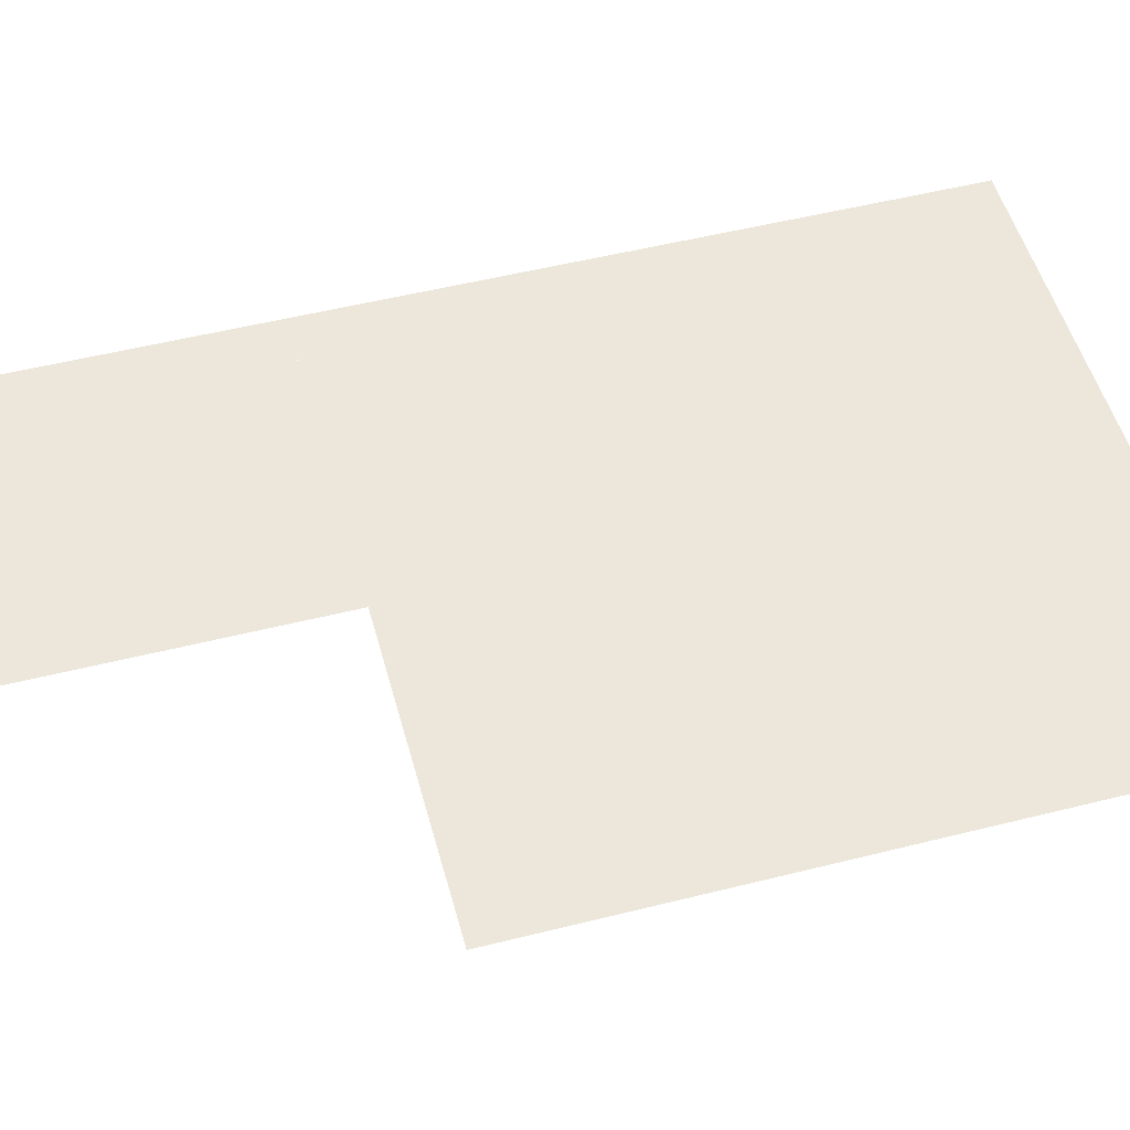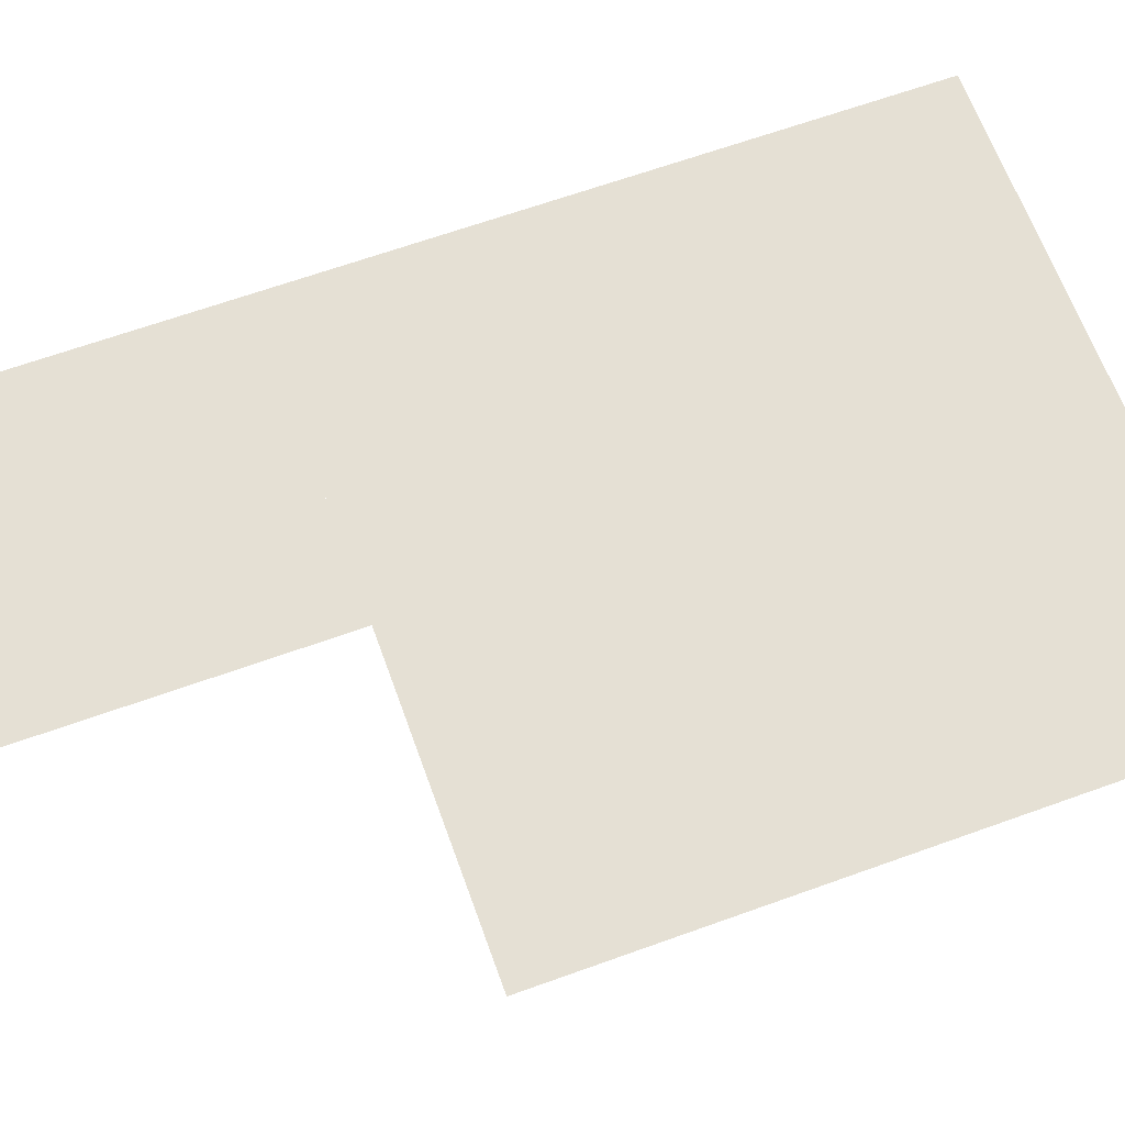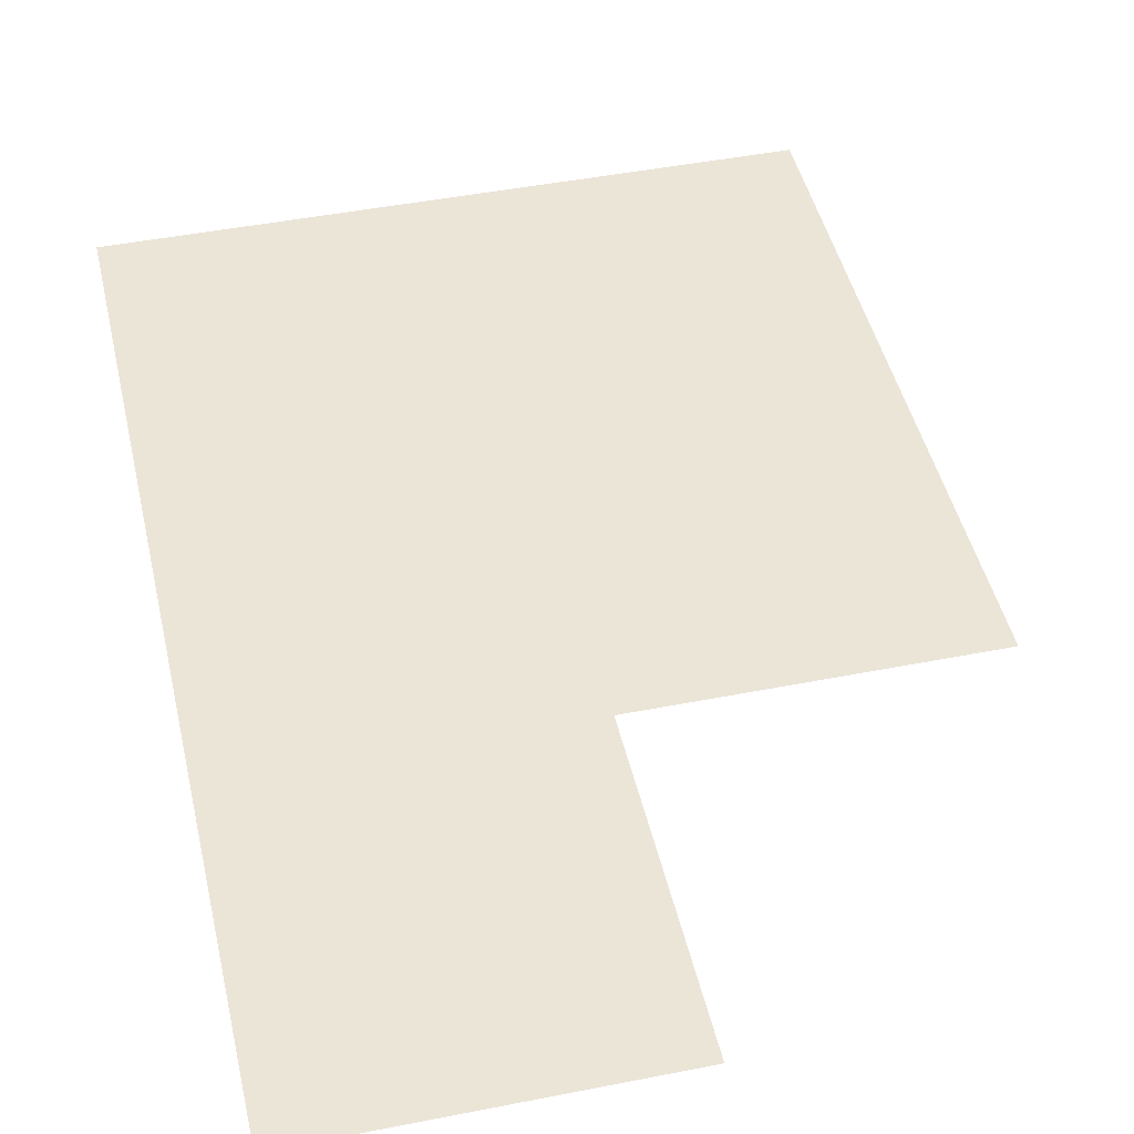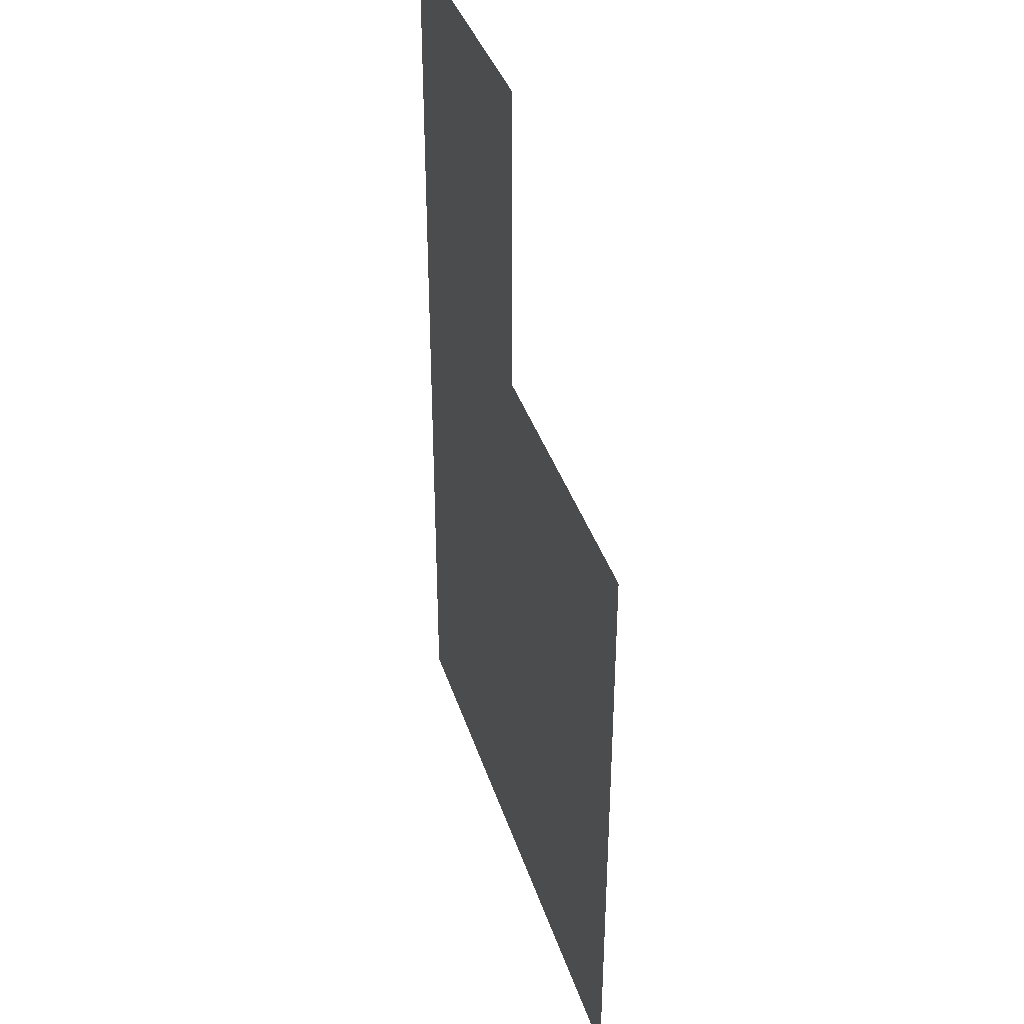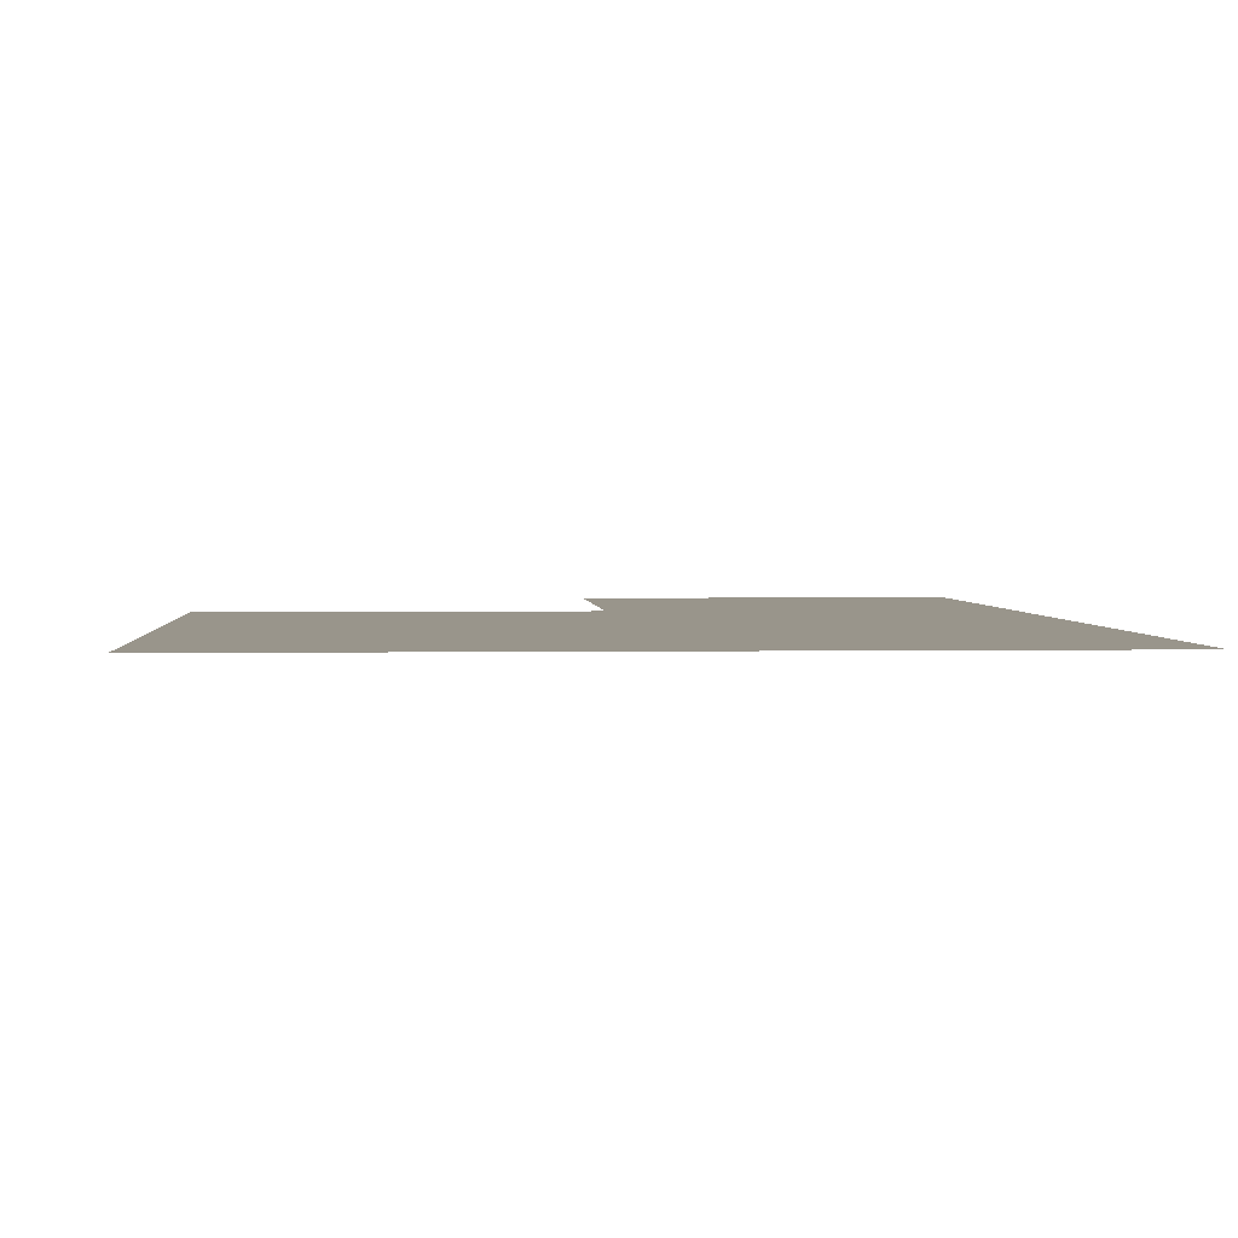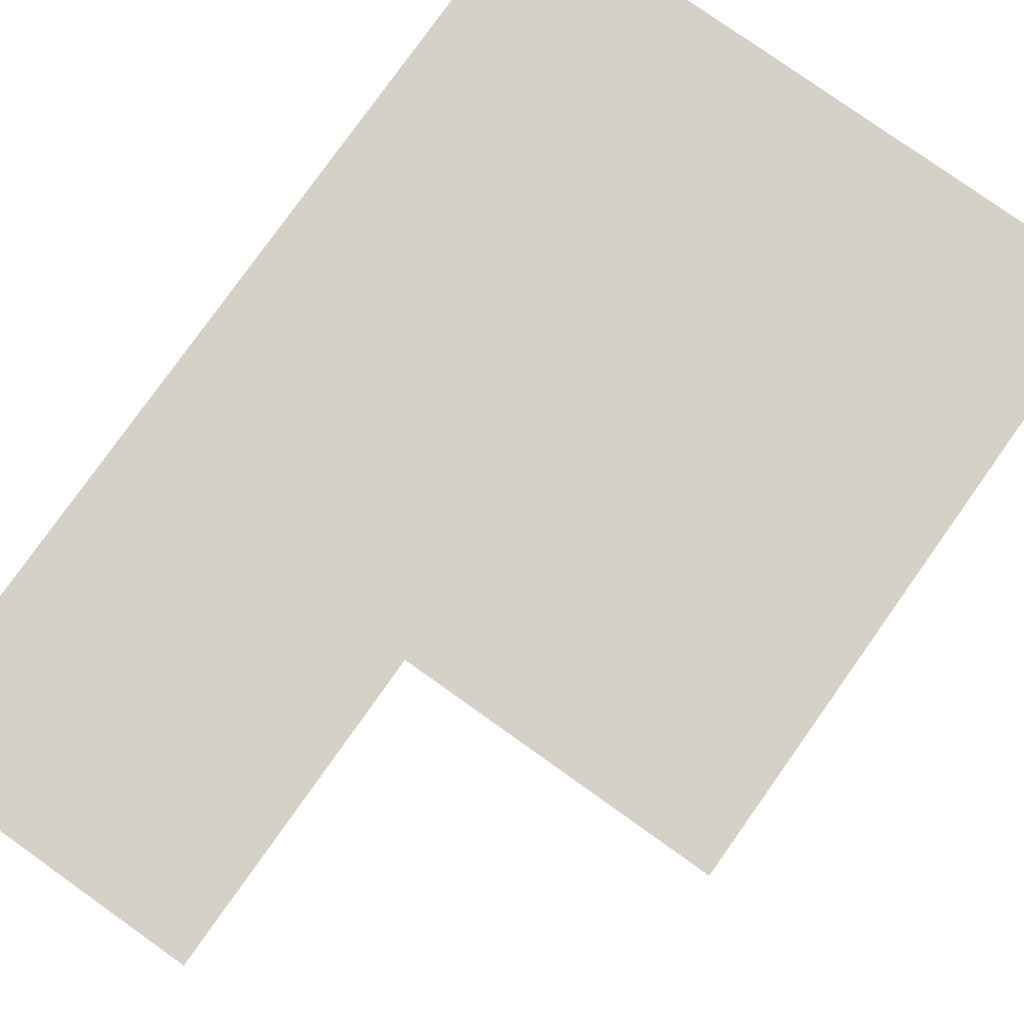
<metadata>
{"format":"obj","ext":"obj","renderer":"f3d","projection":"perspective","resolution":1024,"background":"white","views":[{"elev":51.9,"azim":74.8,"up":"+Y"},{"elev":65.4,"azim":70.1,"up":"+Y"},{"elev":45.7,"azim":-12.8,"up":"+Y"},{"elev":38.1,"azim":73.0,"up":"+Z"},{"elev":2.2,"azim":176.2,"up":"+Y"},{"elev":79.1,"azim":35.4,"up":"+Y"}]}
</metadata>
<code>
o plane.001_plane.012
v 16 0.16 -15.63
v -16 0.16 -15.63
v 16 0.16 16.37
v -16 0.16 16.37
v -8e-05 0.16 16.37
v -16 0.16 16.37
v 8e-05 0.1601 32.37
v -16 0.1601 32.37
f 1 2 3
f 3 2 4
f 5 6 7
f 7 6 8

</code>
